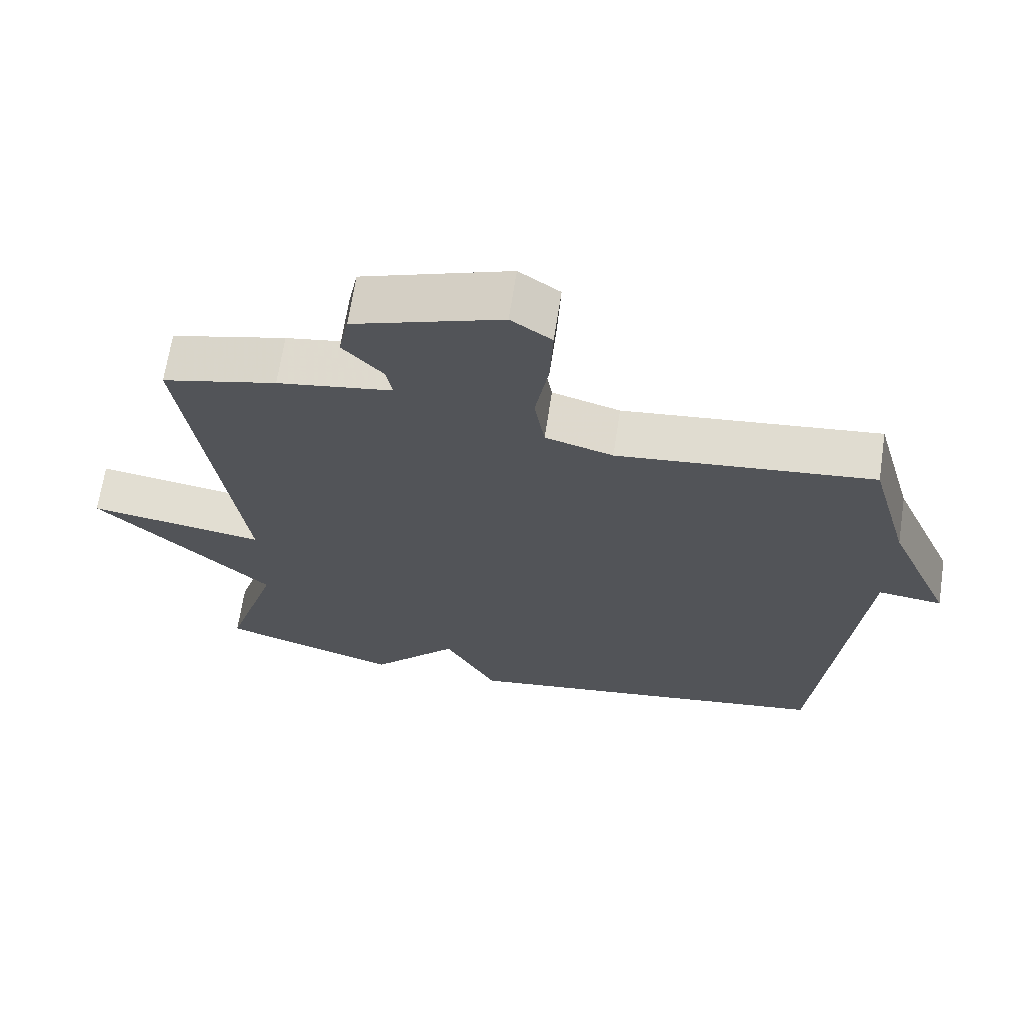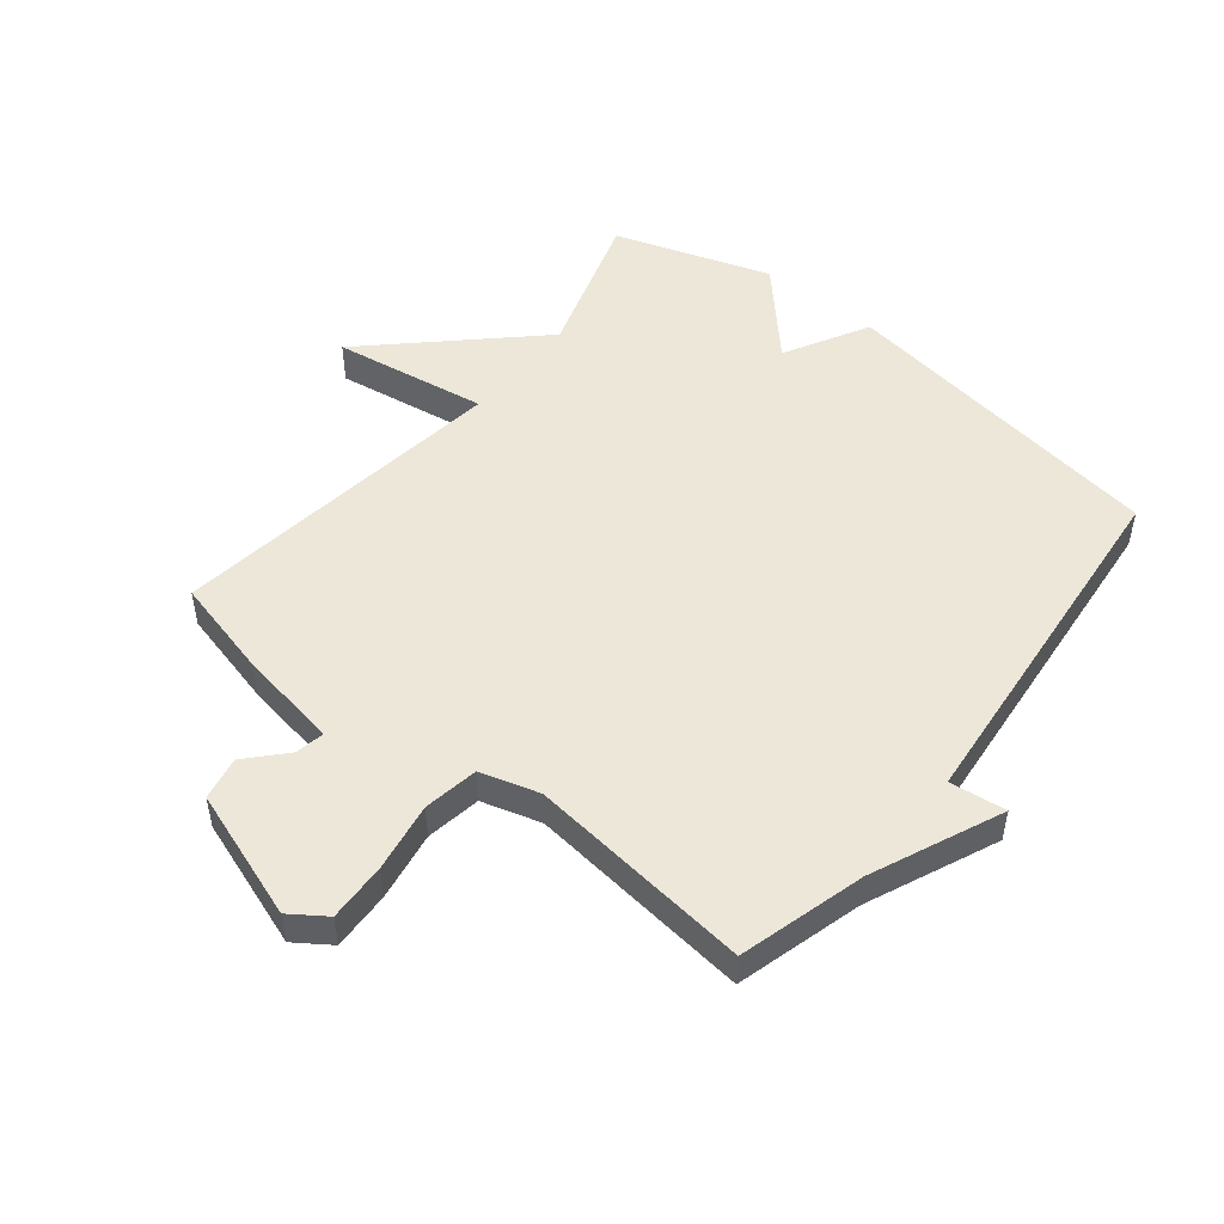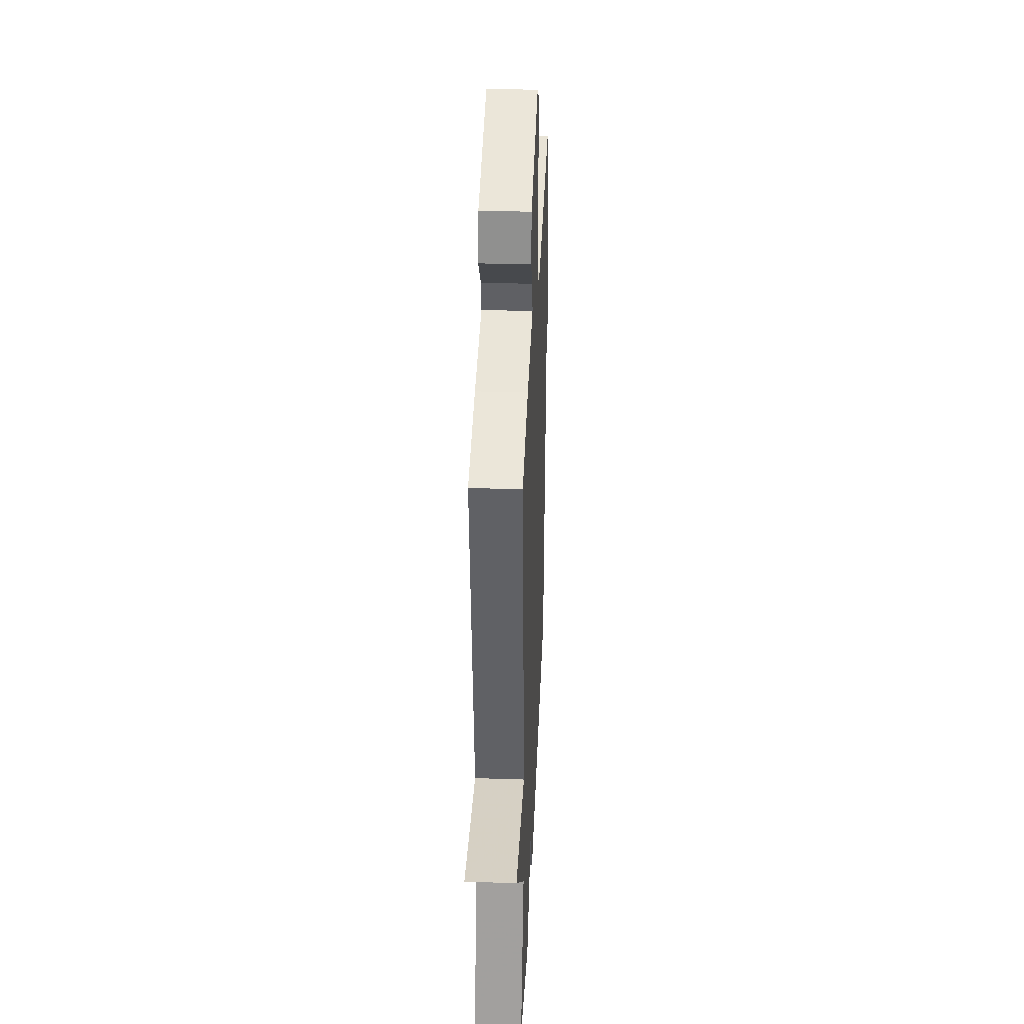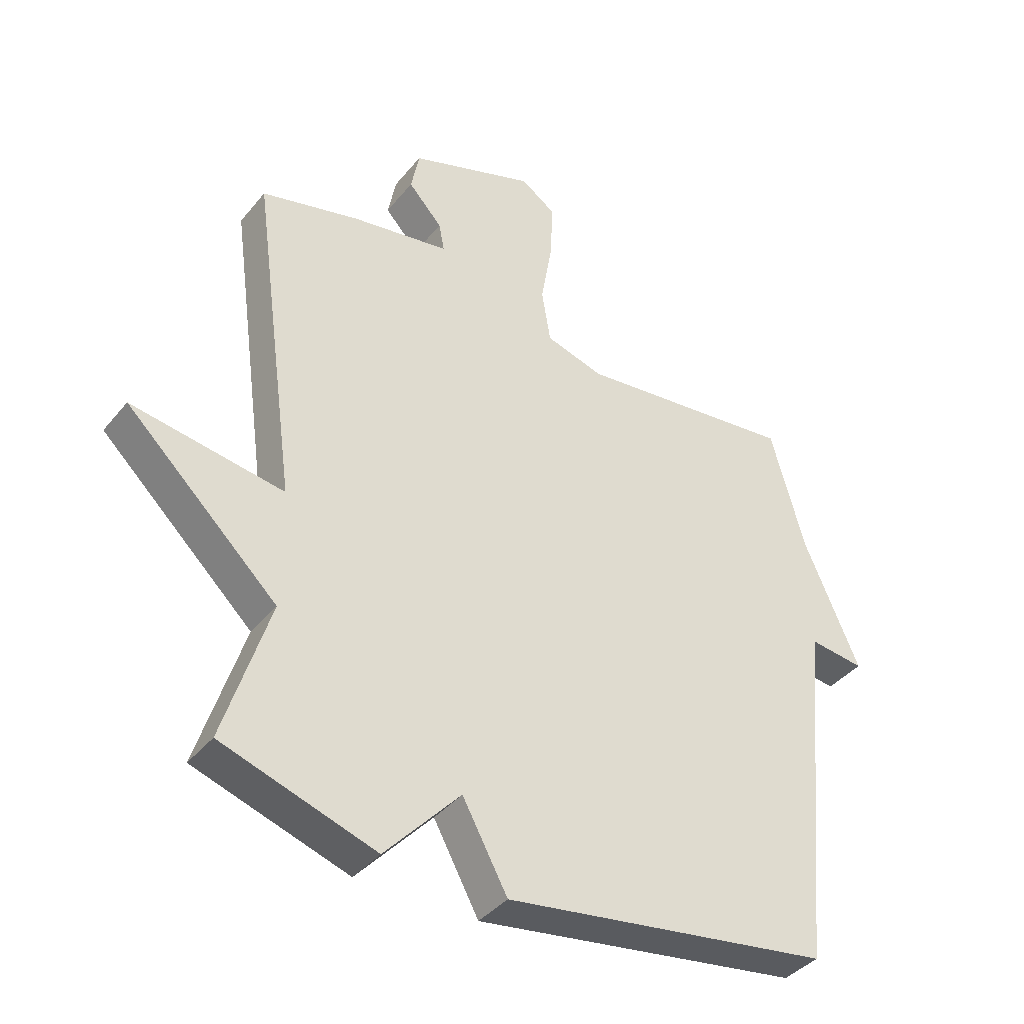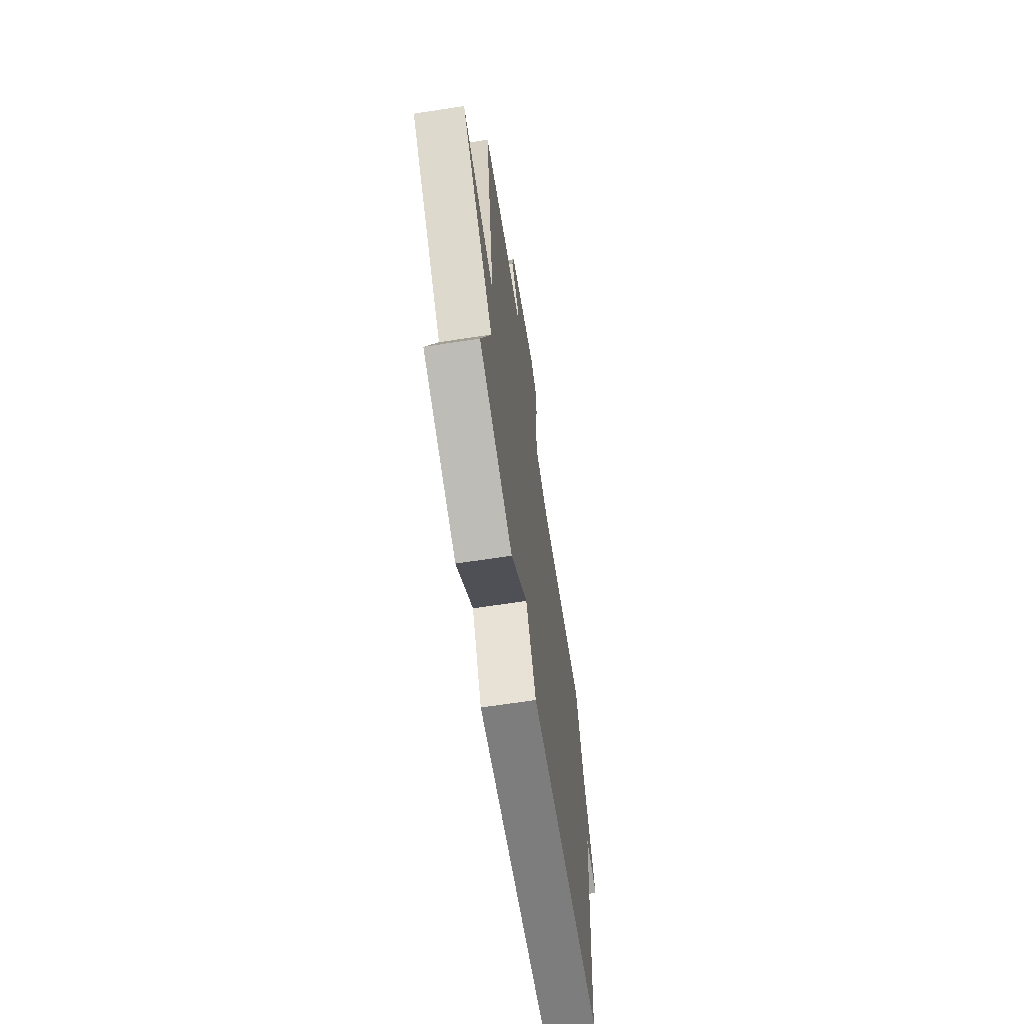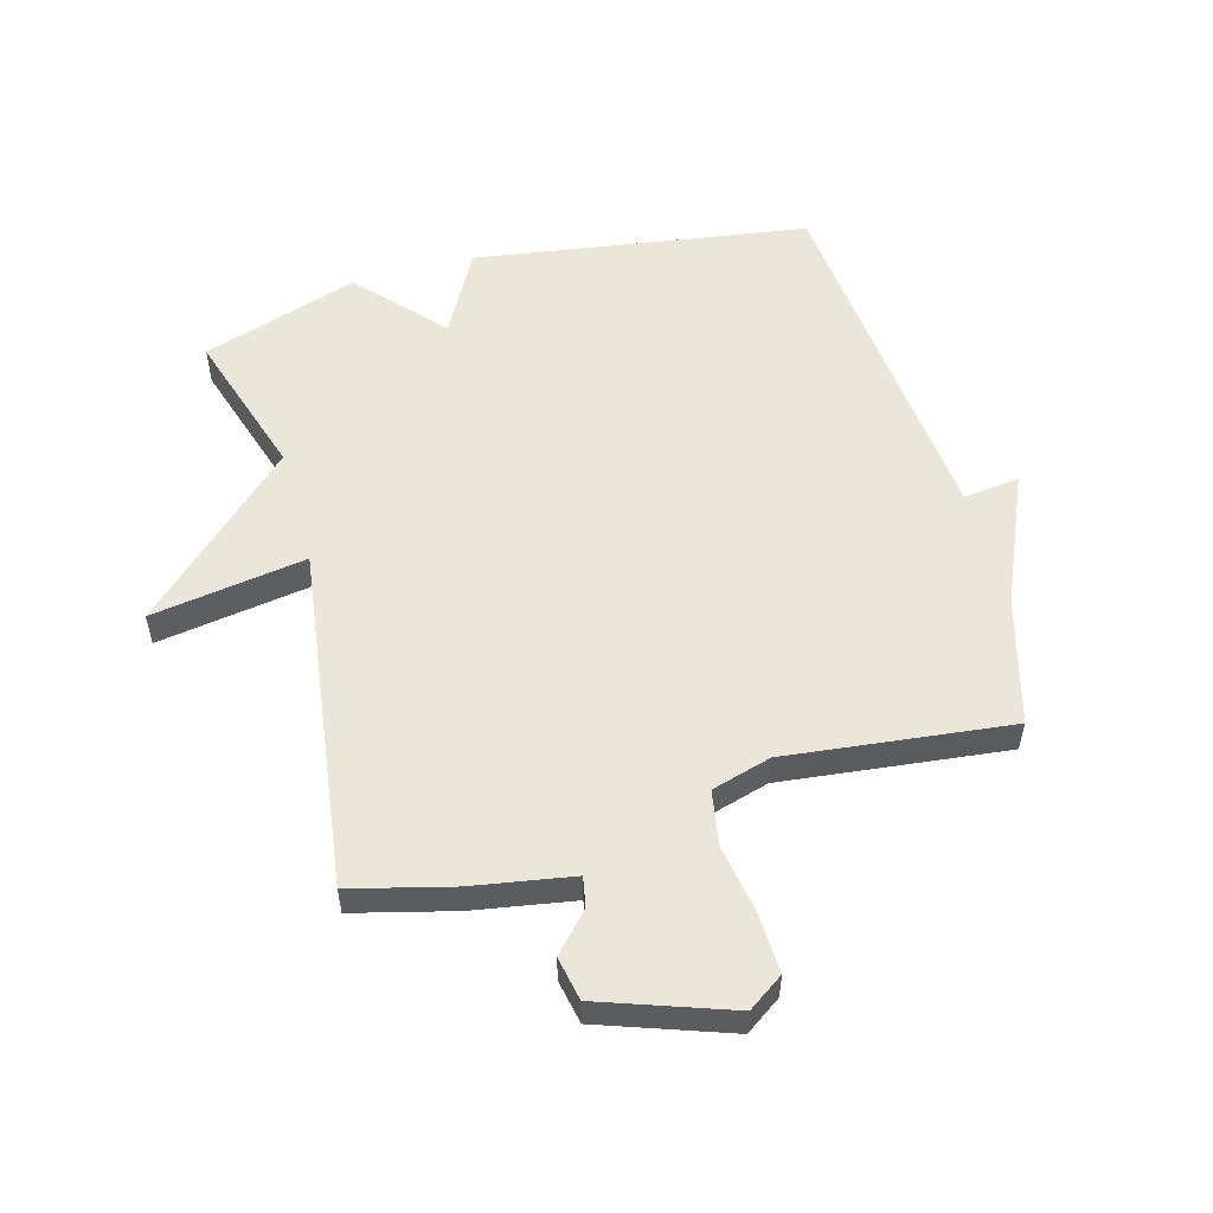
<metadata>
{"format":"obj","ext":"obj","renderer":"f3d","projection":"perspective","resolution":1024,"background":"white","views":[{"elev":67.1,"azim":8.7,"up":"+Z"},{"elev":50.0,"azim":38.6,"up":"+Y"},{"elev":35.2,"azim":-87.5,"up":"+Z"},{"elev":-39.3,"azim":-34.8,"up":"+Z"},{"elev":-67.5,"azim":-81.3,"up":"+Z"},{"elev":54.9,"azim":-15.5,"up":"+Y"}]}
</metadata>
<code>
v 0.5 0.07 -0.5
v -0.045 0.07 -0.583
v -0.12 0.07 -0.446
v -0.245 0.07 -0.583
v -0.5 0.07 -0.5
v -0.424 0.07 -0.258
v -0.677 0.07 -0.019
v -0.424 0.07 -0.058
v -0.5 0.07 0.5
v -0.336 0.07 0.542
v -0.172 0.07 0.57
v -0.181 0.07 0.618
v -0.238 0.07 0.68
v -0.224 0.07 0.751
v -0.013 0.07 0.825
v 0.045 0.07 0.785
v 0.041 0.07 0.689
v 0.022 0.07 0.576
v 0.037 0.07 0.486
v 0.134 0.07 0.458
v 0.5 0.07 0.5
v 0.557 0.07 0.294
v 0.649 0.07 0.083
v 0.557 0.07 0.094
v 0.5 0 -0.5
v -0.045 0 -0.583
v -0.12 0 -0.446
v -0.245 0 -0.583
v -0.5 0 -0.5
v -0.424 0 -0.258
v -0.677 0 -0.019
v -0.424 0 -0.058
v -0.5 0 0.5
v -0.336 0 0.542
v -0.172 0 0.57
v -0.181 0 0.618
v -0.238 0 0.68
v -0.224 0 0.751
v -0.013 0 0.825
v 0.045 0 0.785
v 0.041 0 0.689
v 0.022 0 0.576
v 0.037 0 0.486
v 0.134 0 0.458
v 0.5 0 0.5
v 0.557 0 0.294
v 0.649 0 0.083
v 0.557 0 0.094
f 22 23 24
f 1 2 3
f 24 1 3
f 22 24 3
f 21 22 3
f 20 21 3
f 4 5 6
f 3 4 6
f 20 3 6
f 19 20 6
f 18 19 6
f 16 17 18
f 15 16 18
f 14 15 18
f 13 14 18
f 12 13 18
f 11 12 18
f 10 11 18
f 9 10 18
f 8 9 18
f 8 18 6
f 6 7 8
f 48 47 46
f 27 26 25
f 27 25 48
f 27 48 46
f 27 46 45
f 27 45 44
f 30 29 28
f 30 28 27
f 30 27 44
f 30 44 43
f 30 43 42
f 42 41 40
f 42 40 39
f 42 39 38
f 42 38 37
f 42 37 36
f 42 36 35
f 42 35 34
f 42 34 33
f 42 33 32
f 30 42 32
f 32 31 30
f 1 25 26 2
f 2 26 27 3
f 3 27 28 4
f 4 28 29 5
f 5 29 30 6
f 6 30 31 7
f 7 31 32 8
f 8 32 33 9
f 9 33 34 10
f 10 34 35 11
f 11 35 36 12
f 12 36 37 13
f 13 37 38 14
f 14 38 39 15
f 15 39 40 16
f 16 40 41 17
f 17 41 42 18
f 18 42 43 19
f 19 43 44 20
f 20 44 45 21
f 21 45 46 22
f 22 46 47 23
f 23 47 48 24
f 24 48 25 1

</code>
